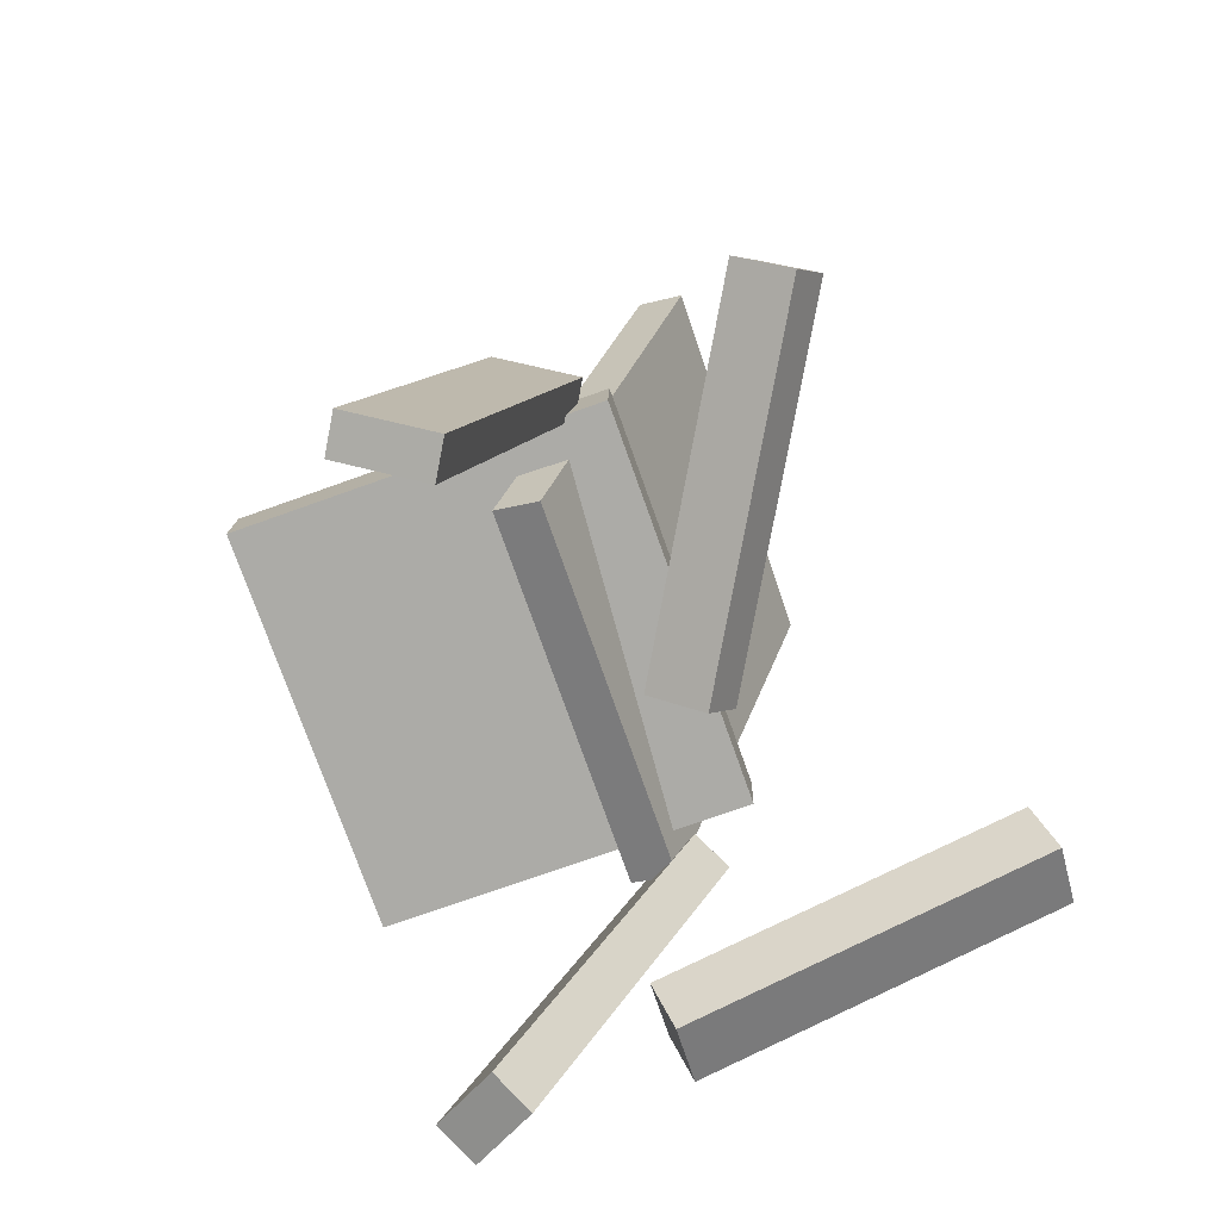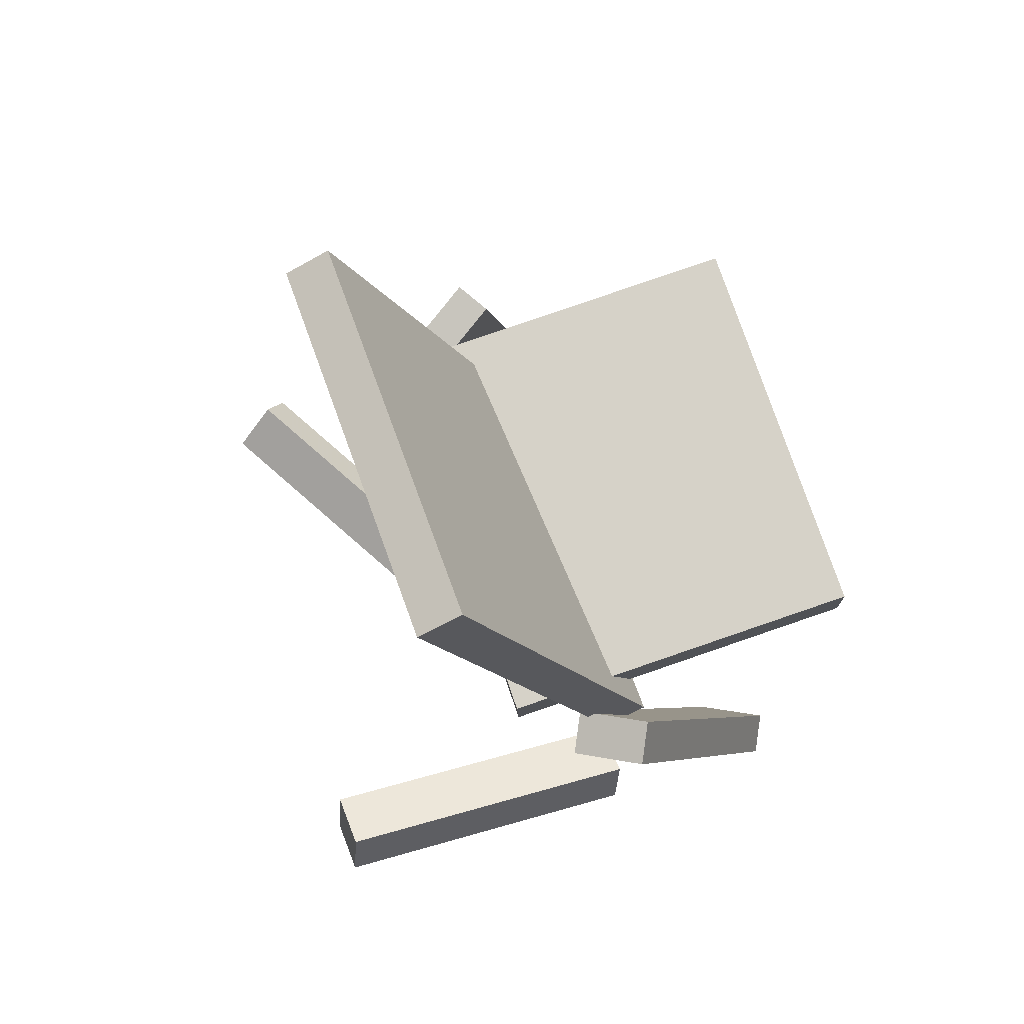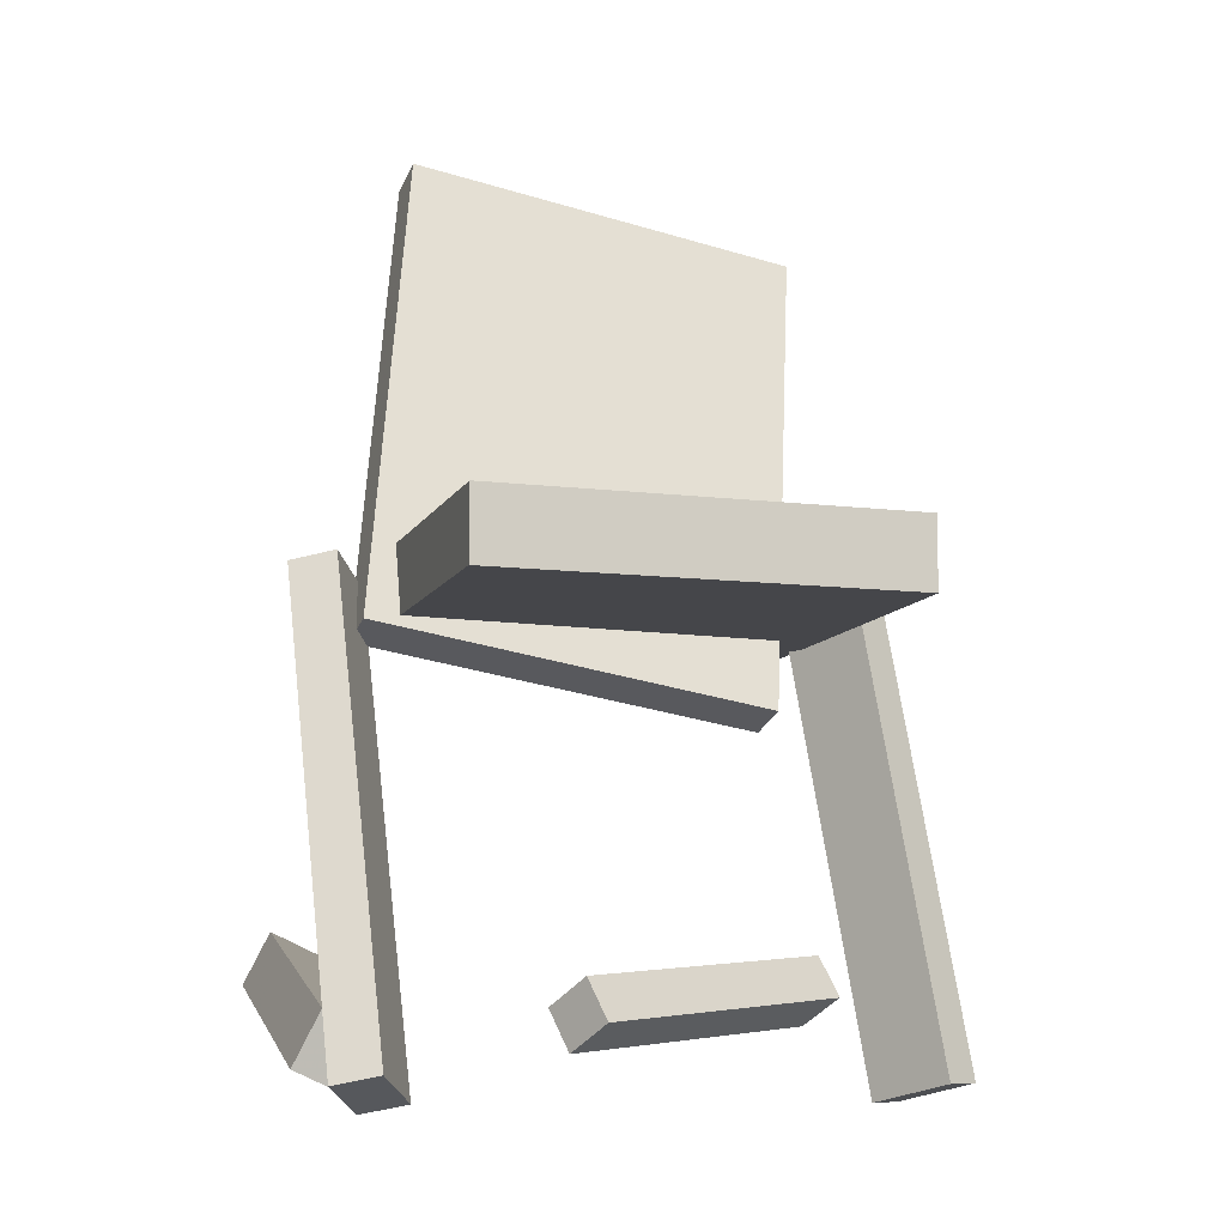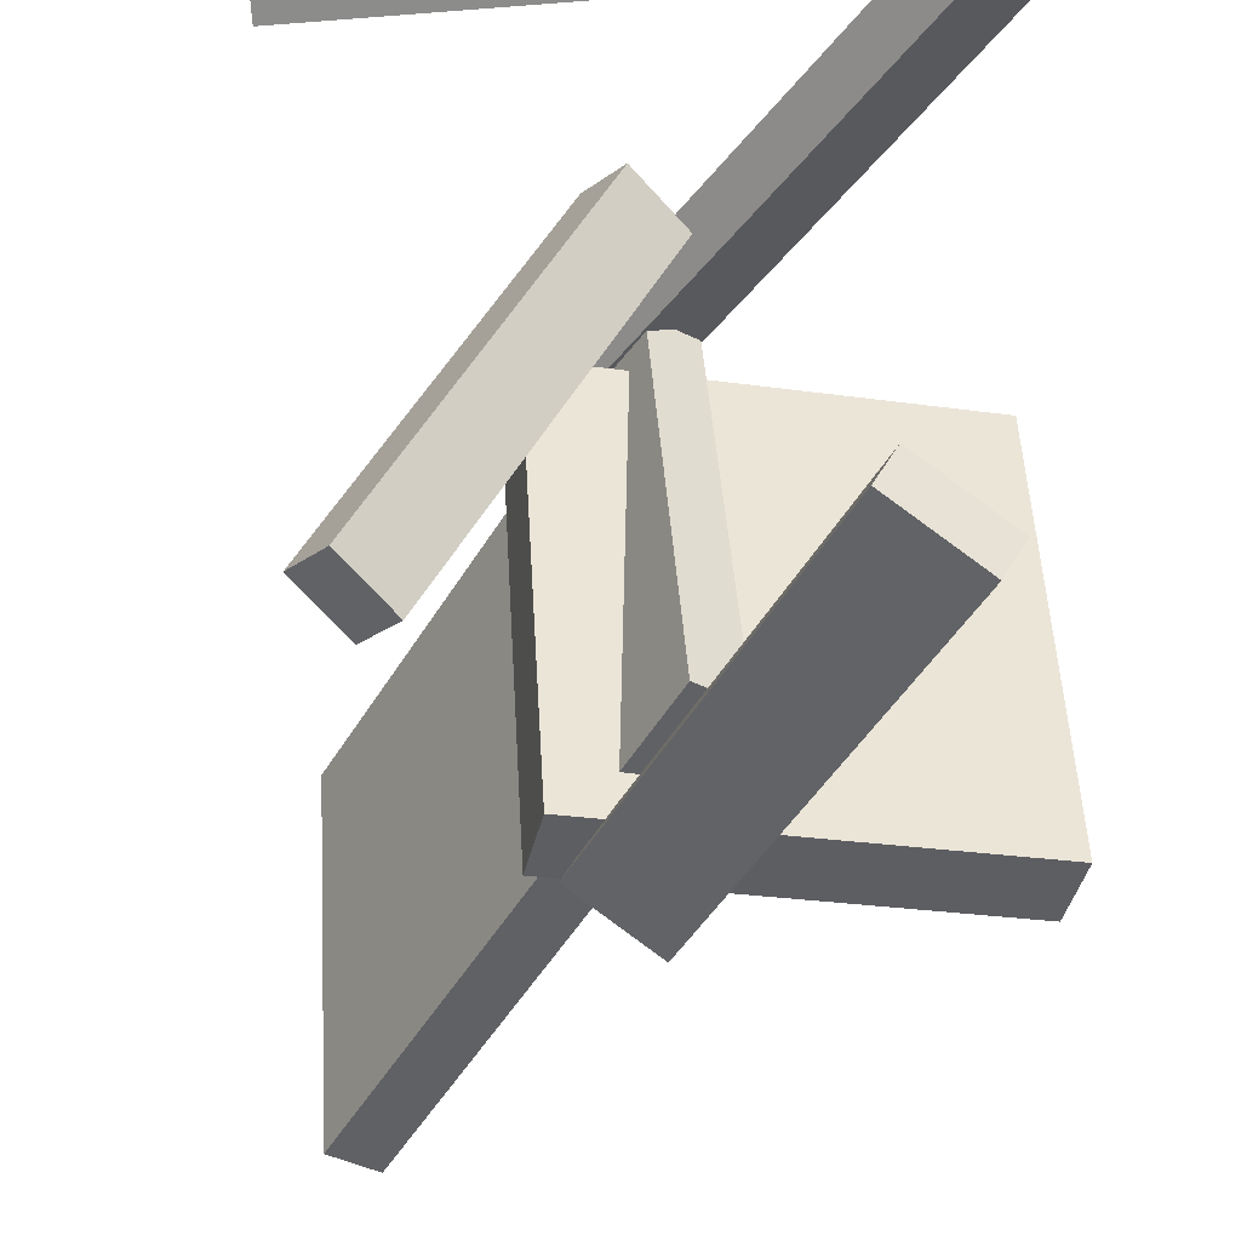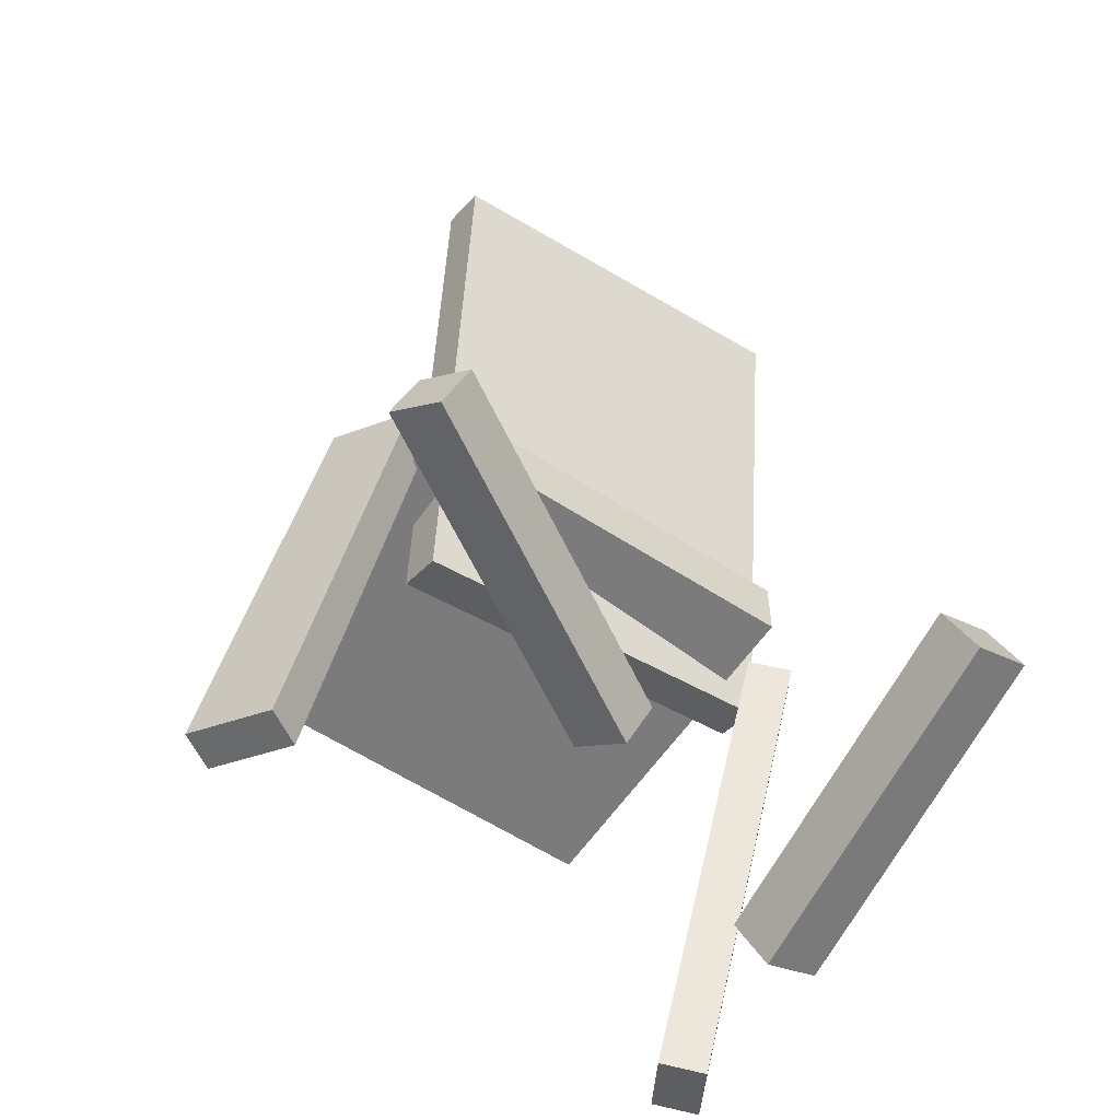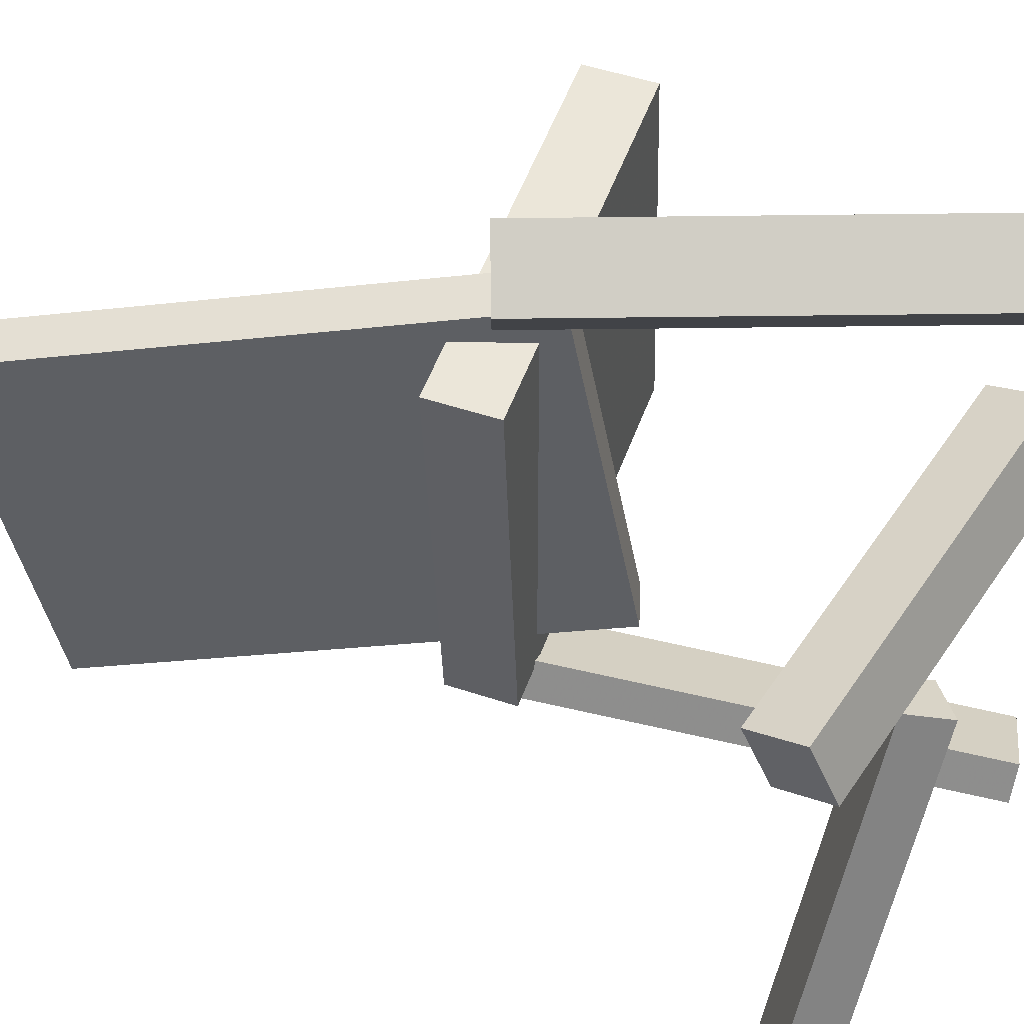
<metadata>
{"format":"obj","ext":"obj","renderer":"f3d","projection":"perspective","resolution":1024,"background":"white","views":[{"elev":-77.4,"azim":-163.4,"up":"+Y"},{"elev":77.3,"azim":-21.9,"up":"+Y"},{"elev":-8.4,"azim":69.5,"up":"+Y"},{"elev":-39.7,"azim":-11.2,"up":"+Z"},{"elev":-60.0,"azim":-126.8,"up":"+Y"},{"elev":51.3,"azim":-68.3,"up":"+Z"}]}
</metadata>
<code>
v 0.2707 -0.05508 -0.1454
v 0.2531 -0.0521 0.1812
v -0.0289 -0.06283 -0.1615
v -0.04654 -0.05985 0.1651
v 0.2693 0.0003249 -0.1459
v 0.2517 0.0033 0.1806
v -0.0303 -0.007423 -0.1621
v -0.04794 -0.004447 0.1645
f 1.0 7.0 5.0
f 1.0 3.0 7.0
f 1.0 4.0 3.0
f 1.0 2.0 4.0
f 3.0 8.0 7.0
f 3.0 4.0 8.0
f 5.0 7.0 8.0
f 5.0 8.0 6.0
f 1.0 5.0 6.0
f 1.0 6.0 2.0
f 2.0 6.0 8.0
f 2.0 8.0 4.0
v 0.1518 -0.3947 0.1863
v 0.1339 -0.4017 0.2177
v 0.003933 -0.03176 0.1836
v -0.01398 -0.03883 0.2151
v 0.2008 -0.3745 0.2188
v 0.1829 -0.3815 0.2502
v 0.05296 -0.01155 0.2161
v 0.03504 -0.01862 0.2476
f 9.0 15.0 13.0
f 9.0 11.0 15.0
f 9.0 12.0 11.0
f 9.0 10.0 12.0
f 11.0 16.0 15.0
f 11.0 12.0 16.0
f 13.0 15.0 16.0
f 13.0 16.0 14.0
f 9.0 13.0 14.0
f 9.0 14.0 10.0
f 10.0 14.0 16.0
f 10.0 16.0 12.0
v 0.03494 -0.1284 -0.1148
v 0.02388 -0.07358 0.1992
v -0.1007 0.253 -0.1863
v -0.1118 0.3079 0.1277
v 0.07104 -0.1158 -0.1158
v 0.05997 -0.06092 0.1982
v -0.06465 0.2657 -0.1872
v -0.07572 0.3205 0.1268
f 17.0 23.0 21.0
f 17.0 19.0 23.0
f 17.0 20.0 19.0
f 17.0 18.0 20.0
f 19.0 24.0 23.0
f 19.0 20.0 24.0
f 21.0 23.0 24.0
f 21.0 24.0 22.0
f 17.0 21.0 22.0
f 17.0 22.0 18.0
f 18.0 22.0 24.0
f 18.0 24.0 20.0
v -0.239 -0.3362 0.1662
v -0.2387 -0.3151 0.2126
v -0.2279 -0.2942 0.1471
v -0.2277 -0.2731 0.1935
v 0.03087 -0.3955 0.1917
v 0.03112 -0.3745 0.2381
v 0.04191 -0.3536 0.1726
v 0.04216 -0.3325 0.219
f 25.0 31.0 29.0
f 25.0 27.0 31.0
f 25.0 28.0 27.0
f 25.0 26.0 28.0
f 27.0 32.0 31.0
f 27.0 28.0 32.0
f 29.0 31.0 32.0
f 29.0 32.0 30.0
f 25.0 29.0 30.0
f 25.0 30.0 26.0
f 26.0 30.0 32.0
f 26.0 32.0 28.0
v -0.02495 -0.3089 -0.0002042
v -0.008286 -0.3434 -0.01141
v -0.1546 -0.2901 -0.2507
v -0.1379 -0.3247 -0.2619
v -0.06193 -0.3324 0.01717
v -0.04527 -0.3669 0.005963
v -0.1915 -0.3136 -0.2333
v -0.1749 -0.3481 -0.2446
f 33.0 39.0 37.0
f 33.0 35.0 39.0
f 33.0 36.0 35.0
f 33.0 34.0 36.0
f 35.0 40.0 39.0
f 35.0 36.0 40.0
f 37.0 39.0 40.0
f 37.0 40.0 38.0
f 33.0 37.0 38.0
f 33.0 38.0 34.0
f 34.0 38.0 40.0
f 34.0 40.0 36.0
v 0.0002573 -0.02708 -0.1501
v 0.06186 -0.01206 -0.1824
v -0.01451 -0.0271 -0.1783
v 0.0471 -0.01208 -0.2106
v 0.07193 -0.4013 -0.1874
v 0.1335 -0.3863 -0.2197
v 0.05717 -0.4013 -0.2155
v 0.1188 -0.3863 -0.2479
f 41.0 47.0 45.0
f 41.0 43.0 47.0
f 41.0 44.0 43.0
f 41.0 42.0 44.0
f 43.0 48.0 47.0
f 43.0 44.0 48.0
f 45.0 47.0 48.0
f 45.0 48.0 46.0
f 41.0 45.0 46.0
f 41.0 46.0 42.0
f 42.0 46.0 48.0
f 42.0 48.0 44.0

</code>
